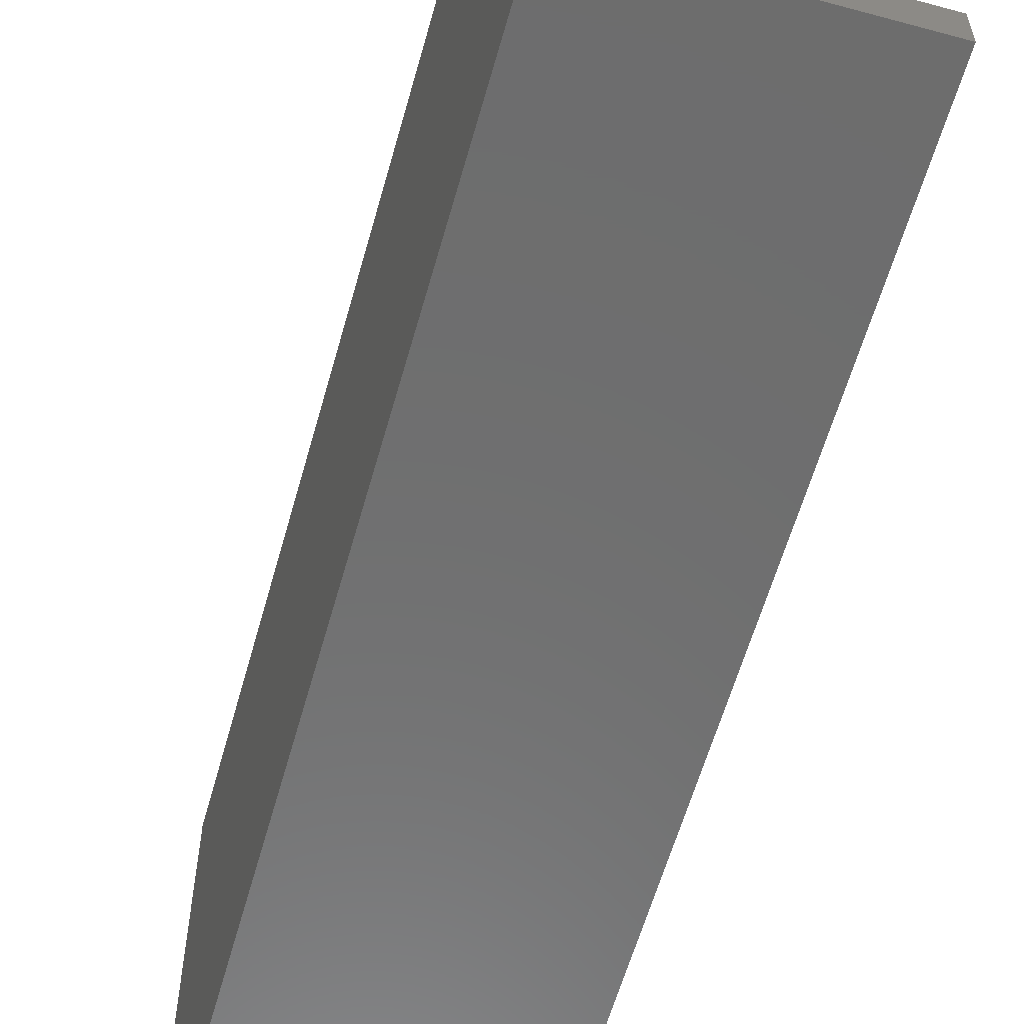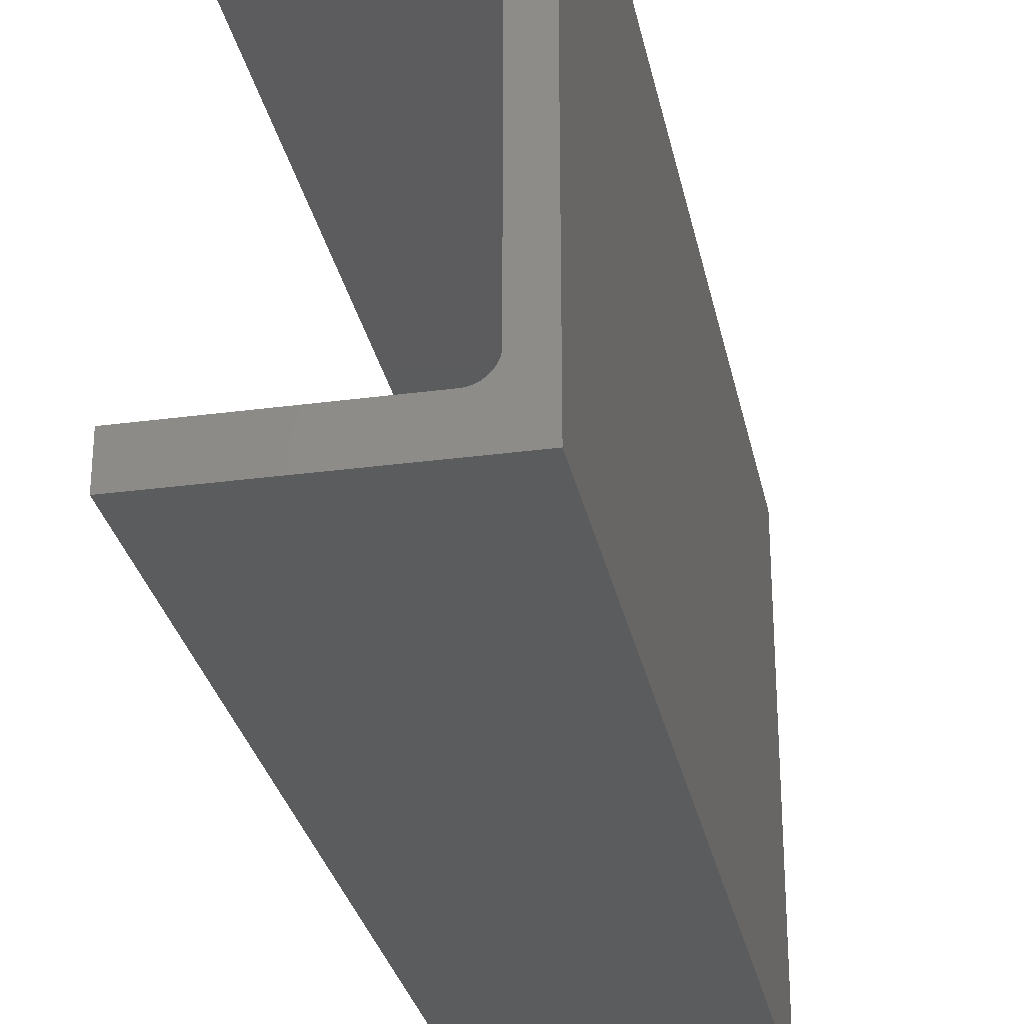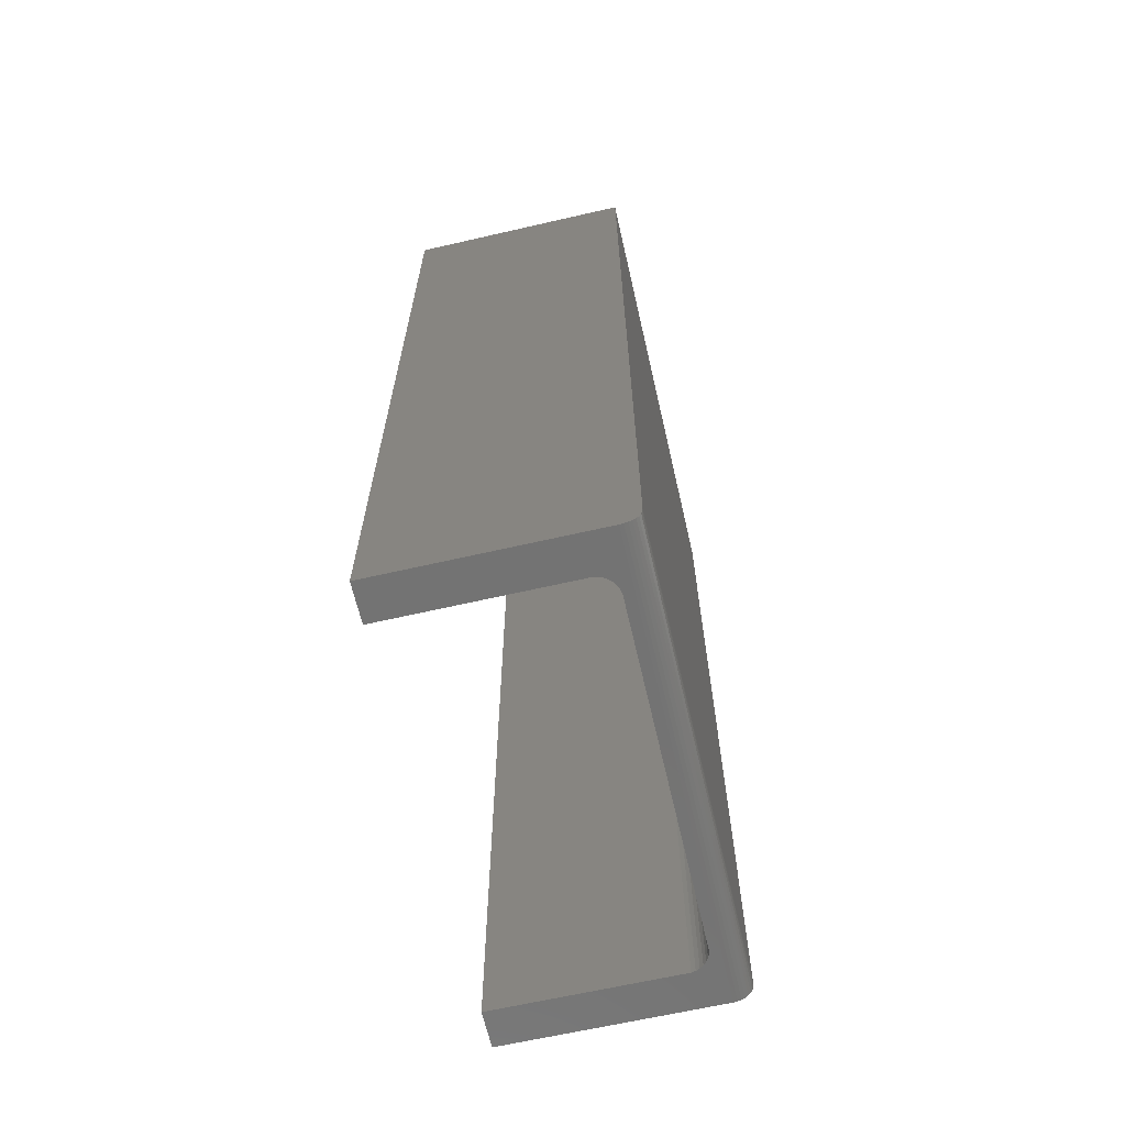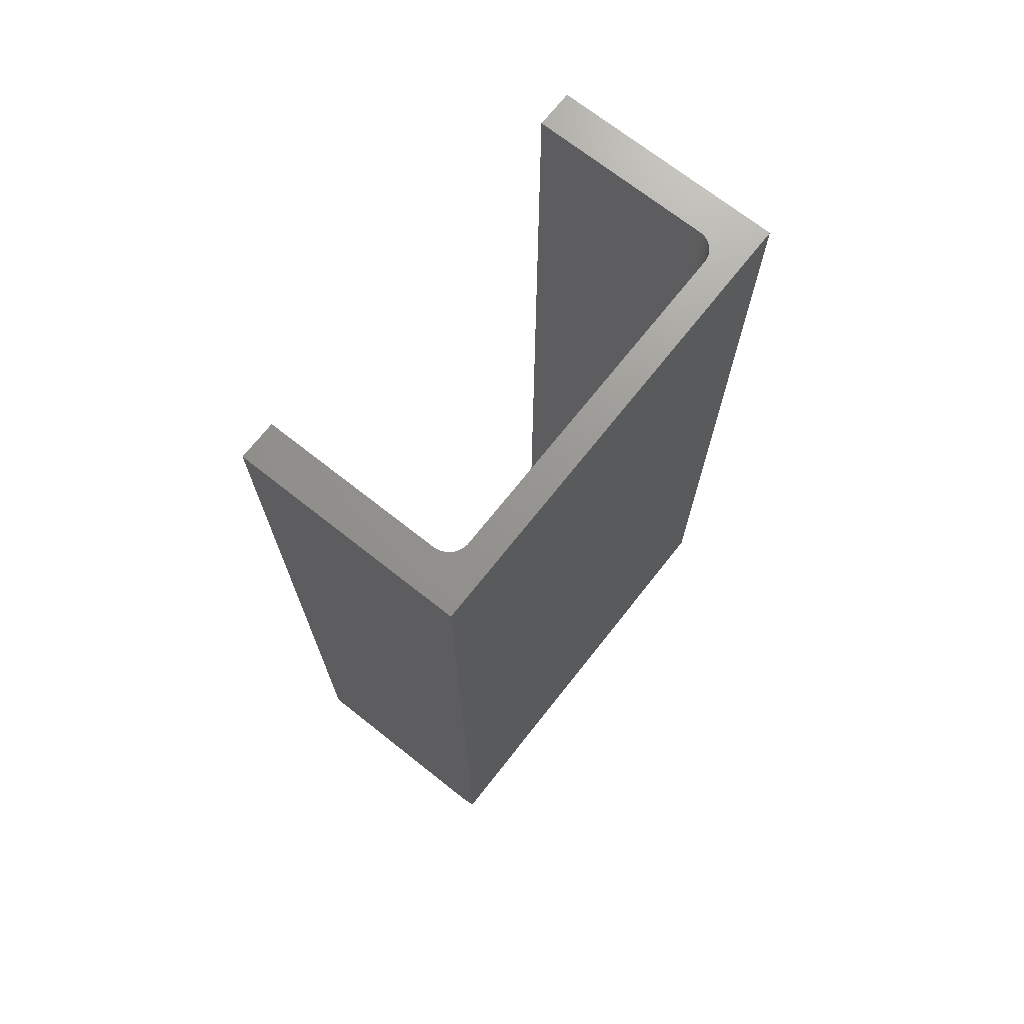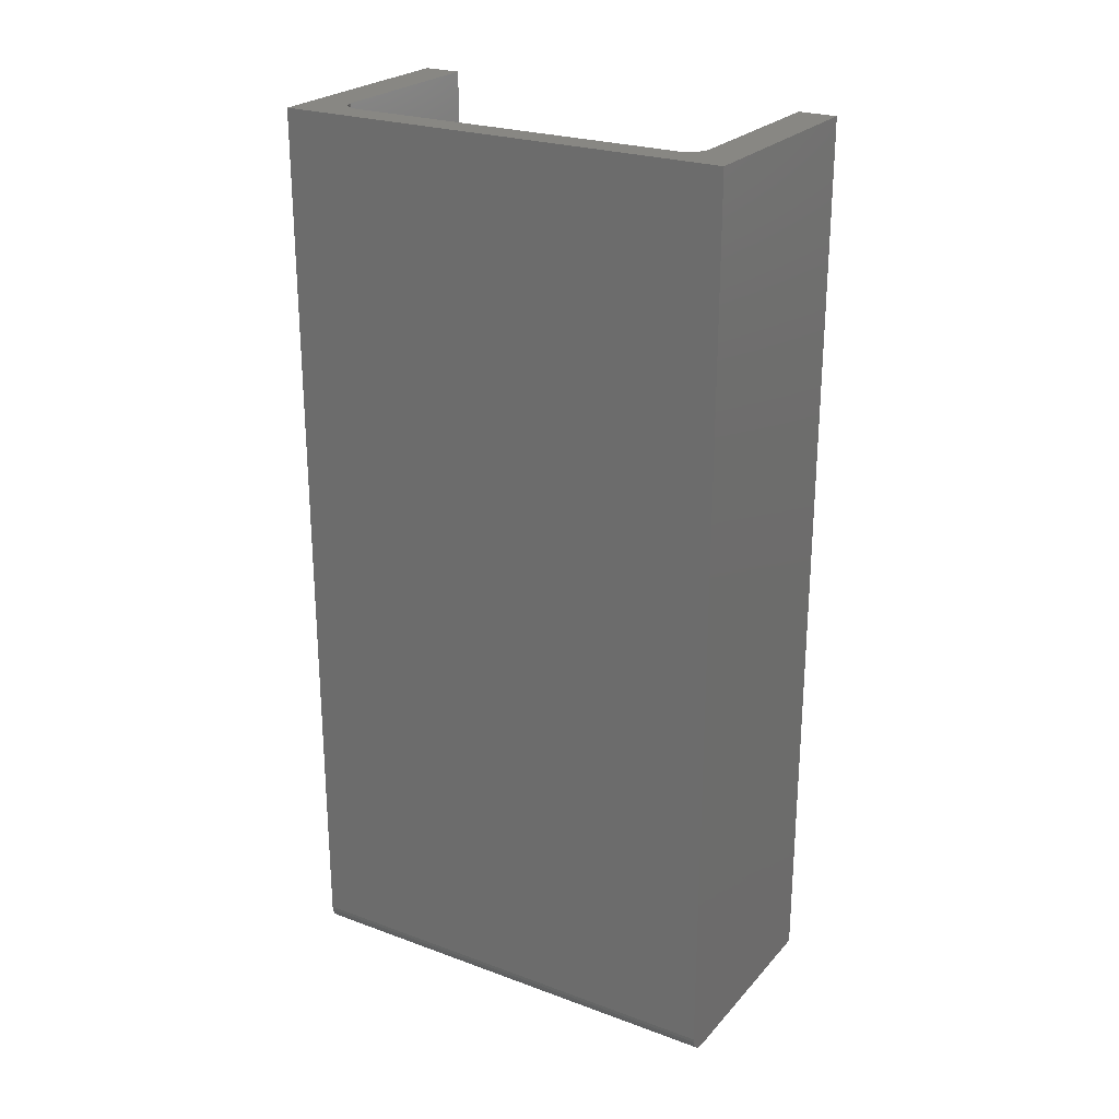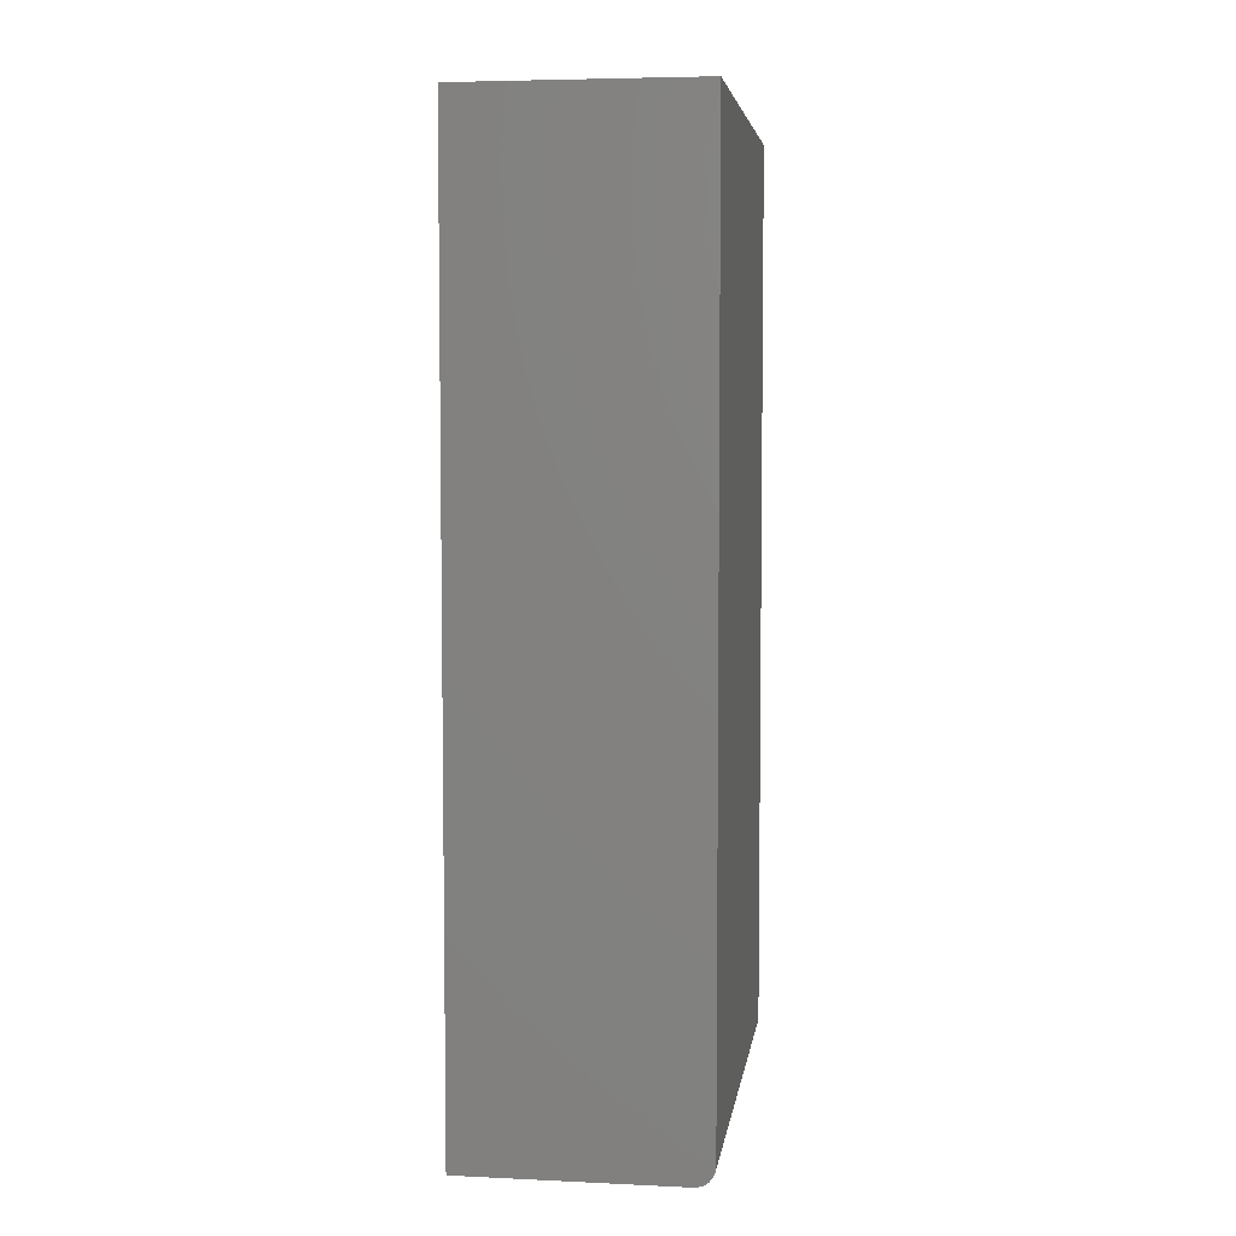
<metadata>
{"format":"stl","ext":"stl","renderer":"f3d","projection":"perspective","resolution":1024,"background":"white","views":[{"elev":-59.6,"azim":-15.6,"up":"+Z"},{"elev":-29.2,"azim":-168.7,"up":"+Z"},{"elev":-65.1,"azim":-167.0,"up":"+Y"},{"elev":70.9,"azim":-141.7,"up":"+Y"},{"elev":24.5,"azim":-59.0,"up":"+Y"},{"elev":5.4,"azim":-171.9,"up":"+Y"}]}
</metadata>
<code>
# stl→obj: 64 verts, 124 faces
v 0.09572 3.133e-17 0.1875
v -0.05428 8.765e-19 0.1559
v 0.09572 2.958e-17 0.1559
v -0.07007 1.928e-17 0.1362
v -0.07011 -9.036e-19 0.1397
v -0.07007 -8.765e-19 -0.1362
v -0.07812 8.674e-19 -0.1875
v 0.09572 1.052e-17 -0.1875
v 0.09572 1.227e-17 -0.1559
v -0.05428 3.944e-18 -0.1559
v -0.0577 -1.246e-18 -0.1552
v -0.06092 -1.348e-18 -0.1538
v -0.06381 -1.398e-18 -0.1518
v -0.06626 -1.394e-18 -0.1493
v -0.06817 -1.337e-18 -0.1464
v -0.06947 -1.229e-18 -0.1431
v -0.07011 -1.073e-18 -0.1397
v -0.07812 2.168e-17 0.1875
v -0.06947 -6.768e-19 0.1431
v -0.06817 -4.24e-19 0.1464
v -0.06626 -1.549e-19 0.1493
v -0.06381 1.201e-19 0.1518
v -0.06092 3.905e-19 0.1538
v -0.0577 6.459e-19 0.1552
v -0.09375 0.01562 0.1875
v -0.09375 0.75 0.1875
v -0.09375 0.01562 -0.1875
v -0.09375 0.75 -0.1875
v -0.0841 0.001189 0.1875
v -0.08117 0.0003002 0.1875
v -0.09345 0.01258 0.1875
v -0.09256 0.009646 0.1875
v 0.09572 0.75 0.1875
v -0.09112 0.006944 0.1875
v -0.08917 0.004576 0.1875
v -0.08681 0.002633 0.1875
v 0.09572 0.75 -0.1875
v -0.09256 0.009646 -0.1875
v -0.09345 0.01258 -0.1875
v -0.08117 0.0003002 -0.1875
v -0.0841 0.001189 -0.1875
v -0.08681 0.002633 -0.1875
v -0.08917 0.004576 -0.1875
v -0.09112 0.006944 -0.1875
v 0.09572 0.75 0.1559
v -0.05428 0.75 0.1559
v -0.0577 0.75 0.1552
v -0.06092 0.75 0.1538
v -0.06381 0.75 0.1518
v -0.06626 0.75 0.1493
v -0.06817 0.75 0.1464
v -0.06947 0.75 0.1431
v -0.07011 0.75 0.1397
v -0.07007 0.75 0.1362
v -0.07007 0.75 -0.1362
v -0.07011 0.75 -0.1397
v -0.06947 0.75 -0.1431
v -0.06817 0.75 -0.1464
v -0.06626 0.75 -0.1493
v -0.06381 0.75 -0.1518
v -0.06092 0.75 -0.1538
v -0.0577 0.75 -0.1552
v -0.05428 0.75 -0.1559
v 0.09572 0.75 -0.1559
f 1 2 3
f 4 5 6
f 7 8 9
f 7 9 10
f 7 10 11
f 7 11 12
f 7 12 13
f 7 13 14
f 7 14 15
f 7 15 16
f 7 16 17
f 7 17 6
f 18 7 6
f 18 6 5
f 18 5 19
f 18 19 20
f 18 20 21
f 18 21 22
f 18 22 23
f 18 23 24
f 18 24 2
f 18 2 1
f 25 26 27
f 27 26 28
f 29 30 18
f 31 32 25
f 33 26 25
f 33 25 32
f 33 32 1
f 1 32 34
f 1 34 35
f 1 35 36
f 1 36 29
f 1 29 18
f 27 28 37
f 38 39 27
f 40 41 42
f 40 42 43
f 40 43 44
f 40 44 38
f 40 38 7
f 27 37 38
f 38 37 8
f 38 8 7
f 25 27 31
f 31 27 39
f 31 39 32
f 32 39 38
f 32 38 34
f 34 38 44
f 34 44 35
f 35 44 43
f 35 43 36
f 36 43 42
f 36 42 29
f 29 42 41
f 29 41 30
f 30 41 40
f 30 40 18
f 18 40 7
f 45 46 33
f 26 33 46
f 26 46 47
f 26 47 48
f 26 48 49
f 26 49 50
f 26 50 51
f 26 51 52
f 26 52 53
f 26 53 54
f 26 54 28
f 28 54 55
f 28 55 56
f 28 56 57
f 28 57 58
f 28 58 59
f 28 59 60
f 28 60 61
f 28 61 62
f 28 62 63
f 28 63 64
f 28 64 37
f 3 45 1
f 1 45 33
f 2 46 3
f 3 46 45
f 50 20 51
f 51 20 19
f 51 19 52
f 52 19 5
f 52 5 53
f 53 5 4
f 53 4 54
f 20 50 21
f 21 50 49
f 21 49 22
f 22 49 48
f 22 48 23
f 23 48 47
f 23 47 24
f 24 47 46
f 24 46 2
f 6 55 4
f 4 55 54
f 59 13 60
f 60 13 12
f 60 12 61
f 61 12 11
f 61 11 62
f 62 11 10
f 62 10 63
f 13 59 14
f 14 59 58
f 14 58 15
f 15 58 57
f 15 57 16
f 16 57 56
f 16 56 17
f 17 56 55
f 17 55 6
f 9 64 10
f 10 64 63
f 8 37 9
f 9 37 64

</code>
